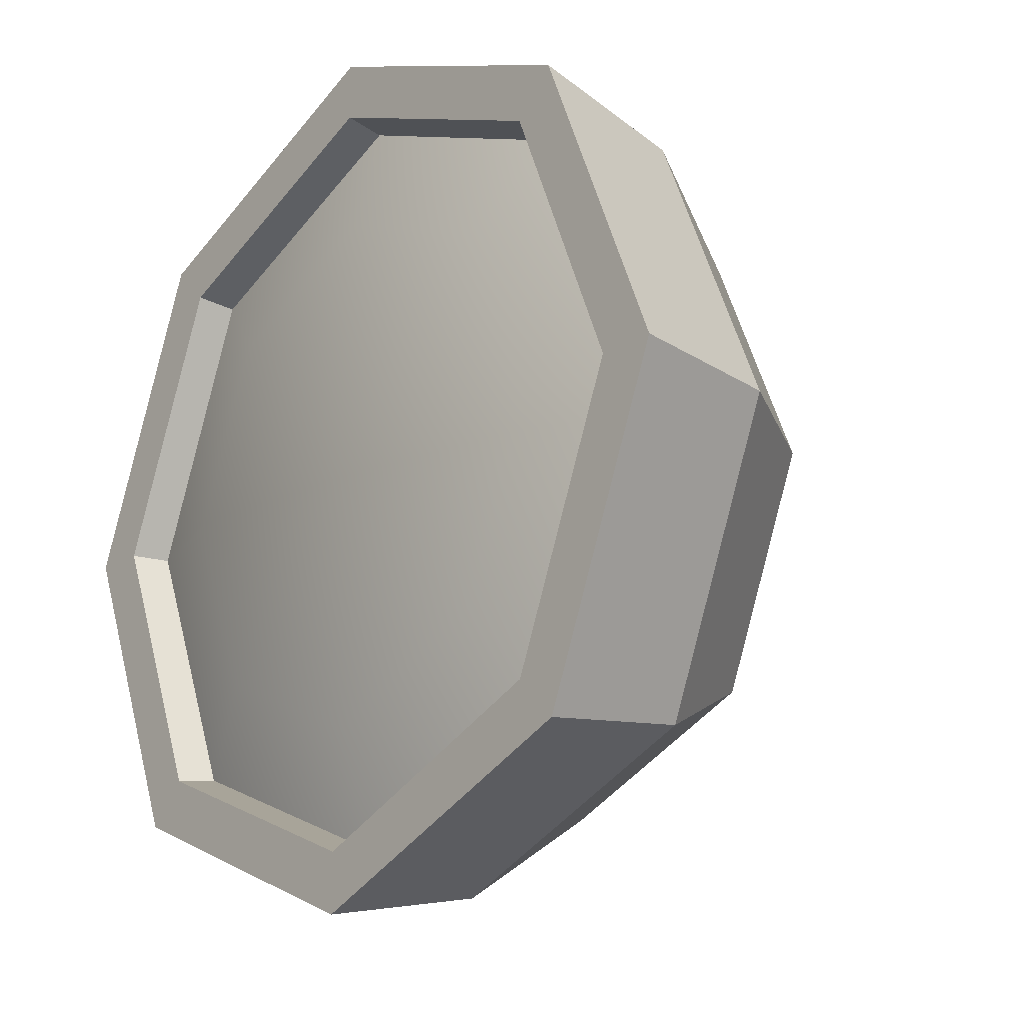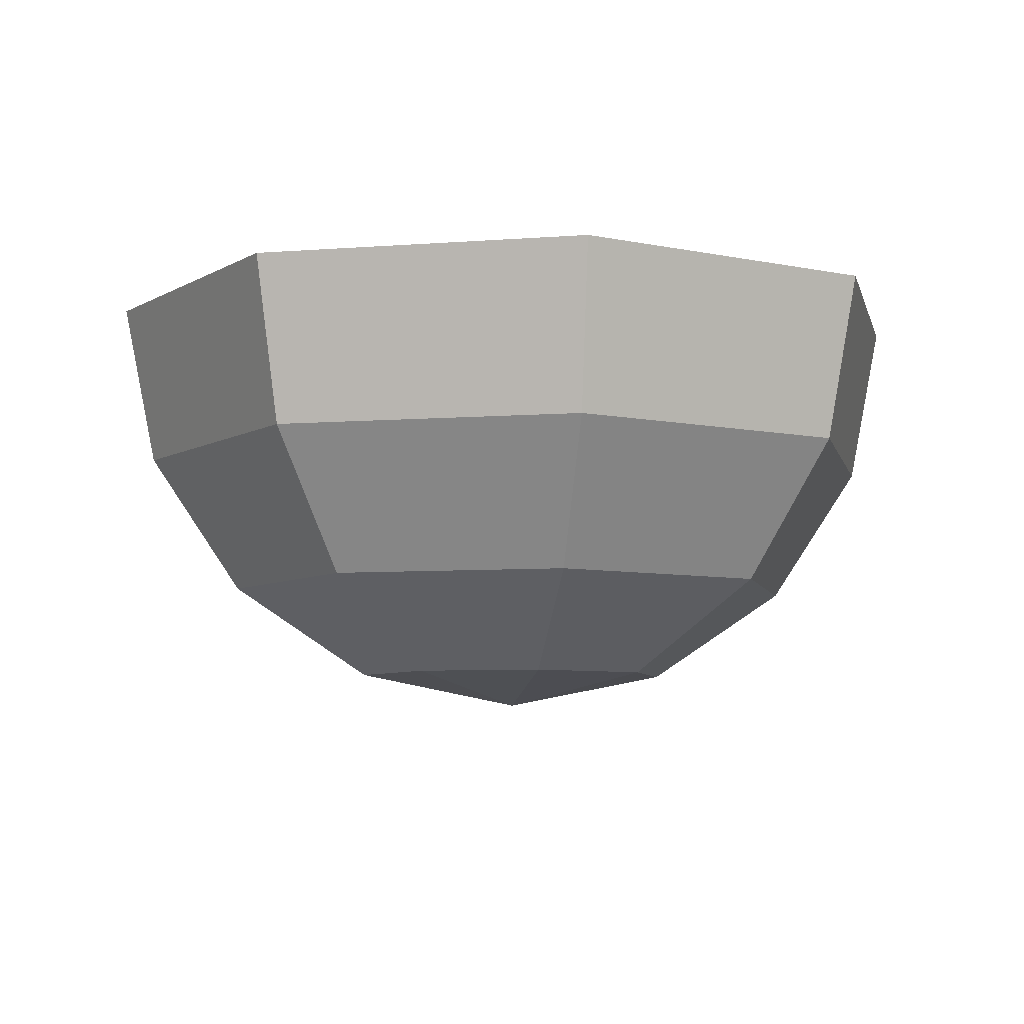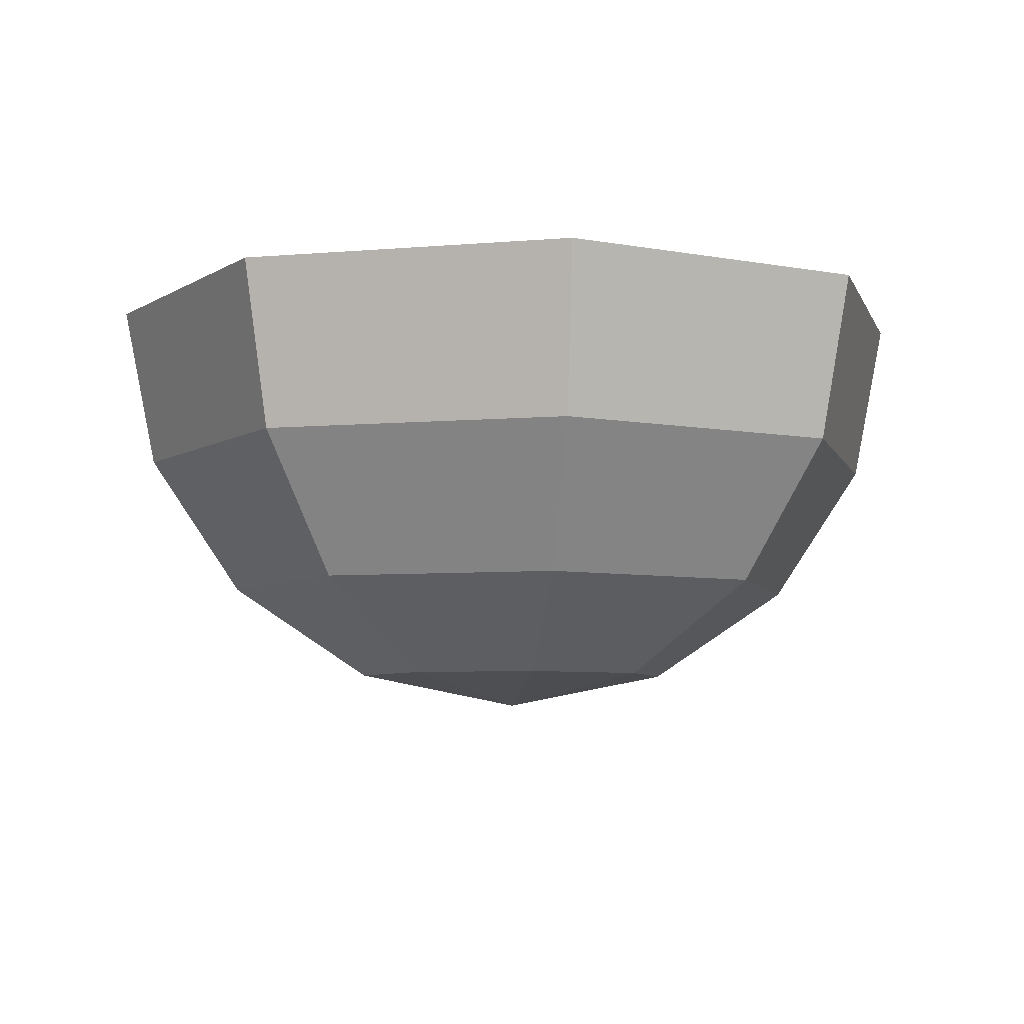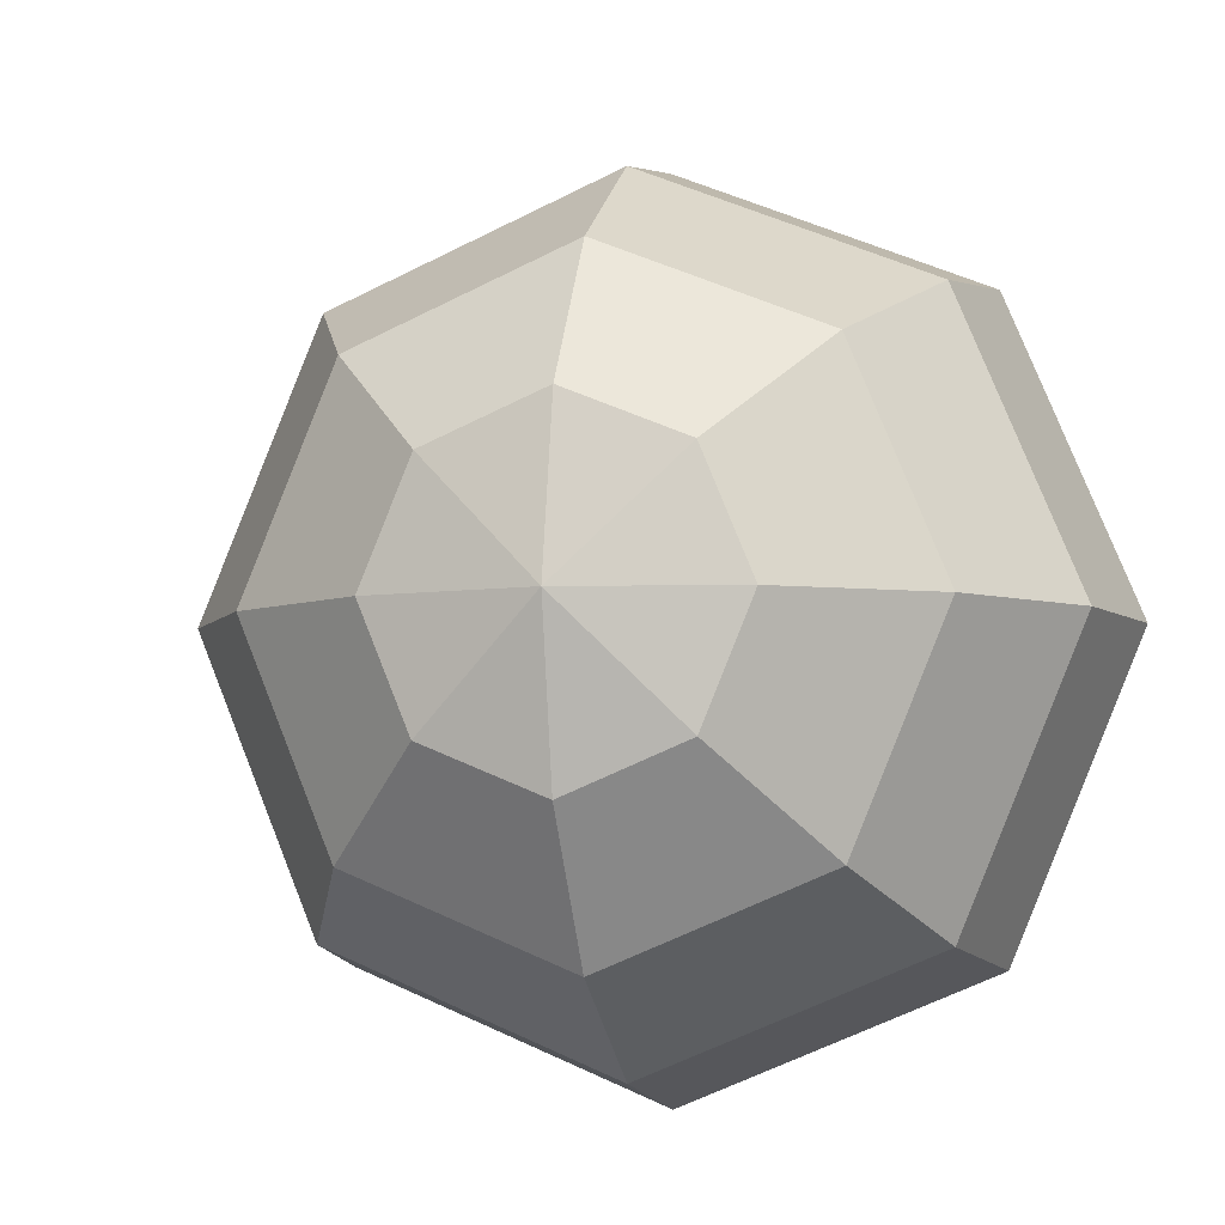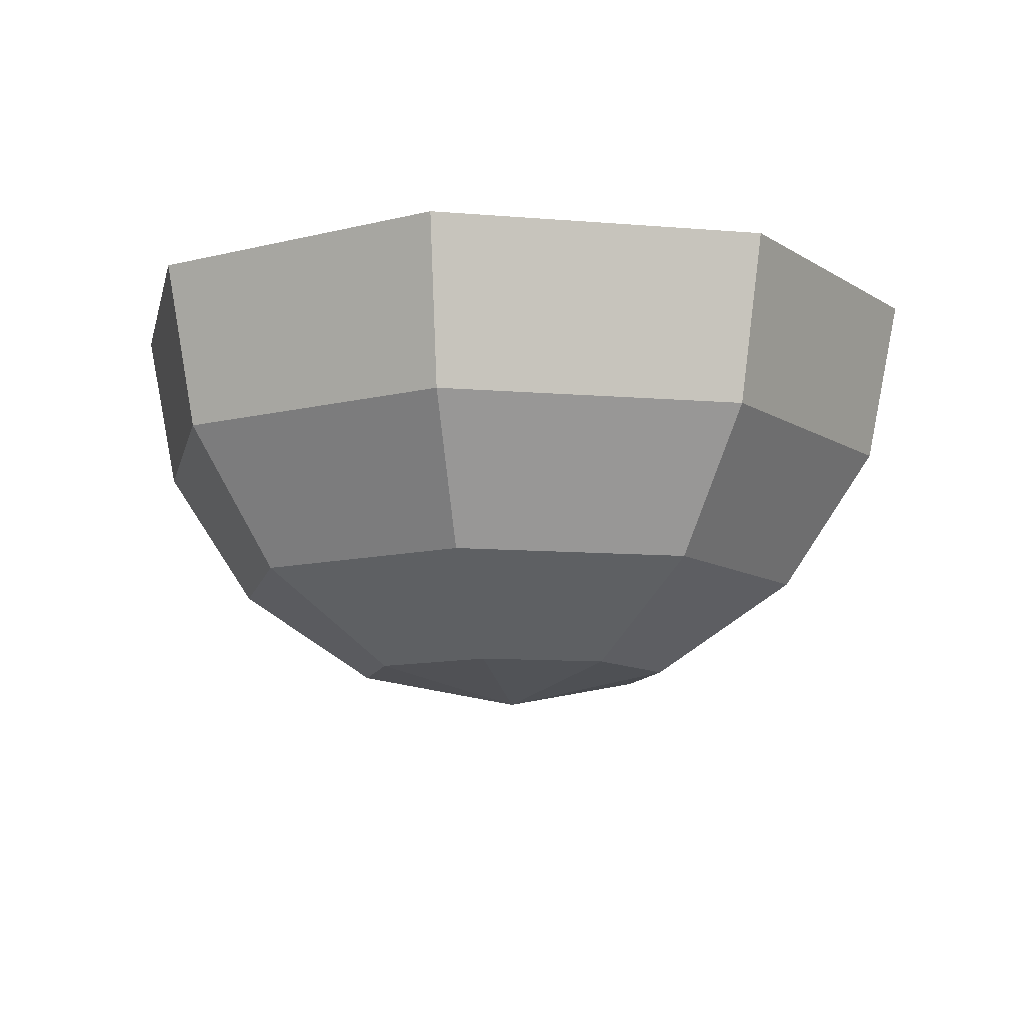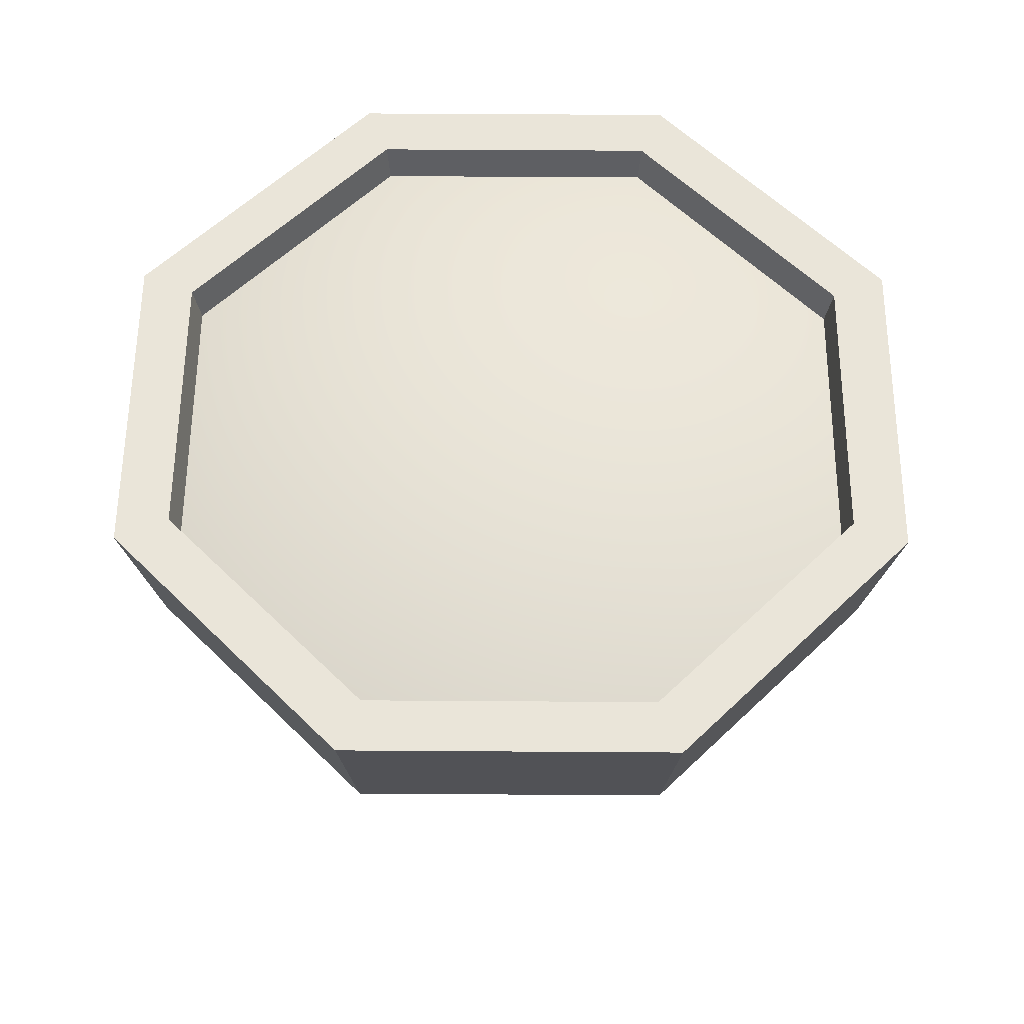
<metadata>
{"format":"obj","ext":"obj","renderer":"f3d","projection":"perspective","resolution":1024,"background":"white","views":[{"elev":-18.6,"azim":-130.2,"up":"+Z"},{"elev":-6.6,"azim":-144.6,"up":"+Y"},{"elev":-6.1,"azim":-142.6,"up":"+Y"},{"elev":-5.6,"azim":14.8,"up":"+Z"},{"elev":-10.3,"azim":-79.6,"up":"+Y"},{"elev":58.4,"azim":22.9,"up":"+Y"}]}
</metadata>
<code>
g default
v 0.2706 -0.9239 -0.2706
v 0 -0.9239 -0.3827
v -0.2706 -0.9239 -0.2706
v -0.3827 -0.9239 0
v -0.2706 -0.9239 0.2706
v 0 -0.9239 0.3827
v 0.2706 -0.9239 0.2706
v 0.3827 -0.9239 0
v 0.5 -0.7071 -0.5
v 0 -0.7071 -0.7071
v -0.5 -0.7071 -0.5
v -0.7071 -0.7071 0
v -0.5 -0.7071 0.5
v 0 -0.7071 0.7071
v 0.5 -0.7071 0.5
v 0.7071 -0.7071 0
v 0.6533 -0.3827 -0.6533
v 0 -0.3827 -0.9239
v -0.6533 -0.3827 -0.6533
v -0.9239 -0.3827 0
v -0.6533 -0.3827 0.6533
v 0 -0.3827 0.9239
v 0.6533 -0.3827 0.6533
v 0.9239 -0.3827 0
v 0.7071 0 -0.7071
v 0 0 -1
v -0.7071 0 -0.7071
v -1 0 0
v -0.7071 0 0.7071
v 0 0 1
v 0.7071 0 0.7071
v 1 0 0
v 0 -1 0
v 0.6128 0 -0.6128
v 0 0 -0.8667
v -0.6128 0 -0.6128
v -0.8667 0 0
v -0.6128 0 0.6128
v 0 0 0.8667
v 0.6128 0 0.6128
v 0.8667 0 0
v 0.6006 -0.08763 -0.6006
v 0 -0.08763 -0.8493
v -0.6006 -0.08763 -0.6006
v -0.8493 -0.08763 0
v -0.6006 -0.08763 0.6006
v 0 -0.08763 0.8493
v 0.6006 -0.08763 0.6006
v 0.8493 -0.08763 0
v 0 0.005673 0
v 0.4204 -0.02106 -0.4204
v 0.5945 -0.02106 0
v 0.4204 -0.02106 0.4204
v 0 -0.02106 0.5945
v -0.4204 -0.02106 0.4204
v -0.5945 -0.02106 0
v -0.4204 -0.02106 -0.4204
v 0 -0.02106 -0.5945
g pSphere1
f 1 2 10 9
f 2 3 11 10
f 3 4 12 11
f 4 5 13 12
f 5 6 14 13
f 6 7 15 14
f 7 8 16 15
f 8 1 9 16
f 9 10 18 17
f 10 11 19 18
f 11 12 20 19
f 12 13 21 20
f 13 14 22 21
f 14 15 23 22
f 15 16 24 23
f 16 9 17 24
f 17 18 26 25
f 18 19 27 26
f 19 20 28 27
f 20 21 29 28
f 21 22 30 29
f 22 23 31 30
f 23 24 32 31
f 24 17 25 32
f 2 1 33
f 3 2 33
f 4 3 33
f 5 4 33
f 6 5 33
f 7 6 33
f 8 7 33
f 1 8 33
f 25 26 35 34
f 26 27 36 35
f 27 28 37 36
f 28 29 38 37
f 29 30 39 38
f 30 31 40 39
f 31 32 41 40
f 32 25 34 41
f 34 35 43 42
f 35 36 44 43
f 36 37 45 44
f 37 38 46 45
f 38 39 47 46
f 39 40 48 47
f 40 41 49 48
f 41 34 42 49
f 49 52 53 48
f 47 54 55 46
f 42 51 52 49
f 45 56 57 44
f 43 44 57 58
f 46 55 56 45
f 48 53 54 47
f 43 58 51 42
f 52 51 50
f 53 52 50
f 54 53 50
f 55 54 50
f 56 55 50
f 57 56 50
f 58 57 50
f 51 58 50

</code>
